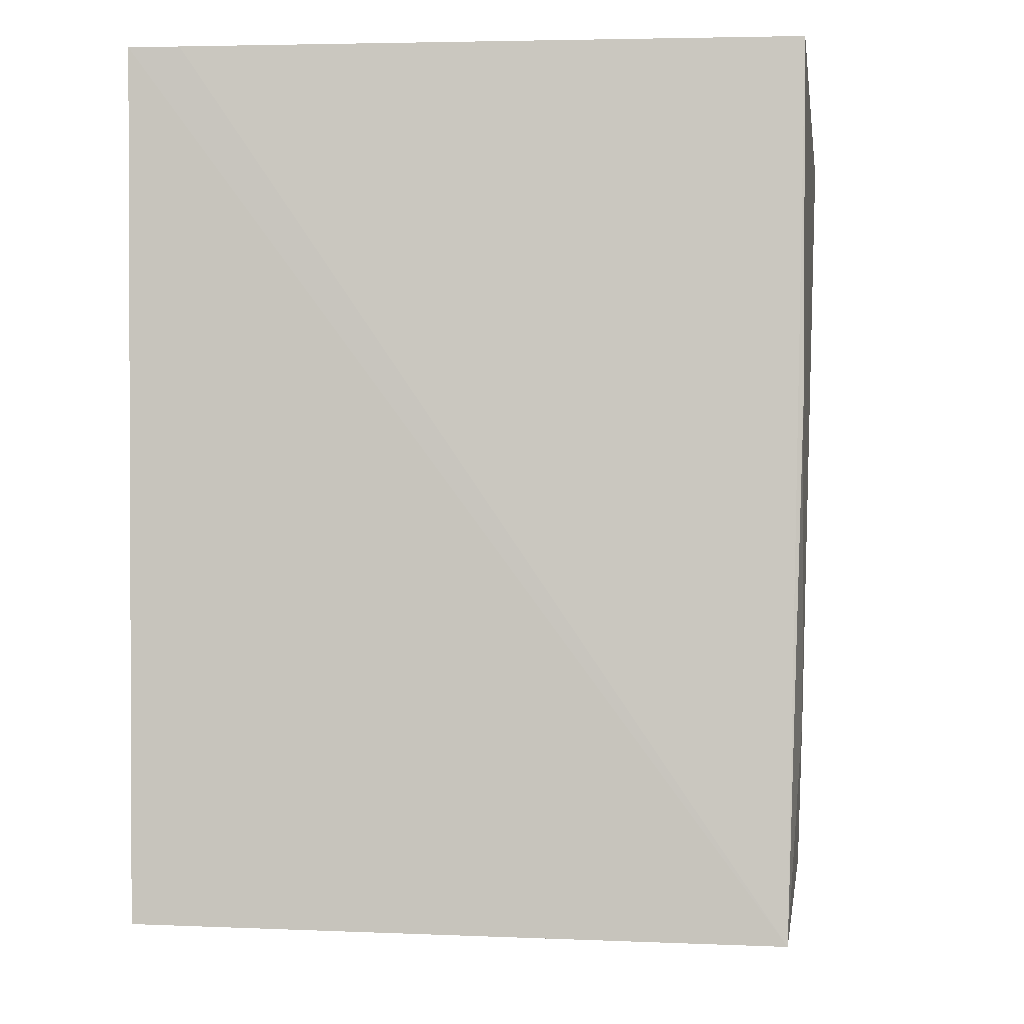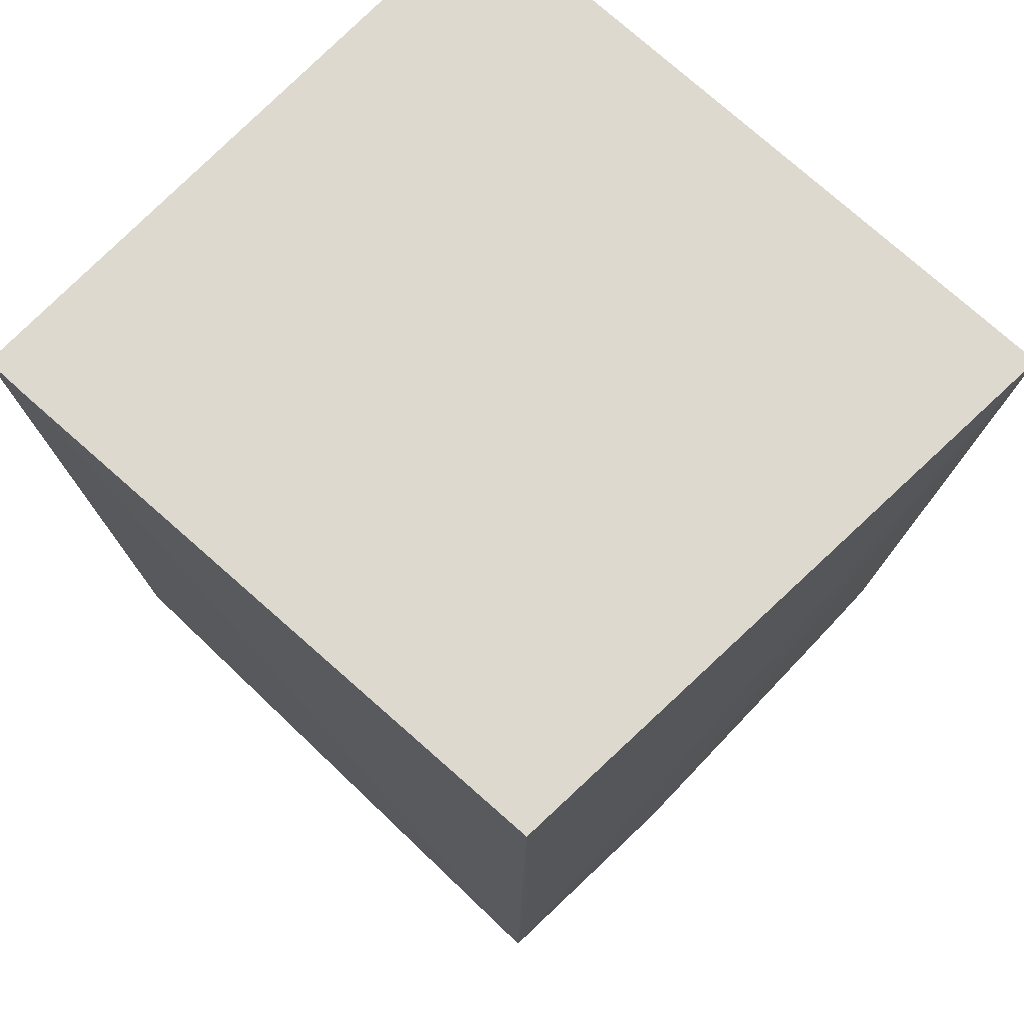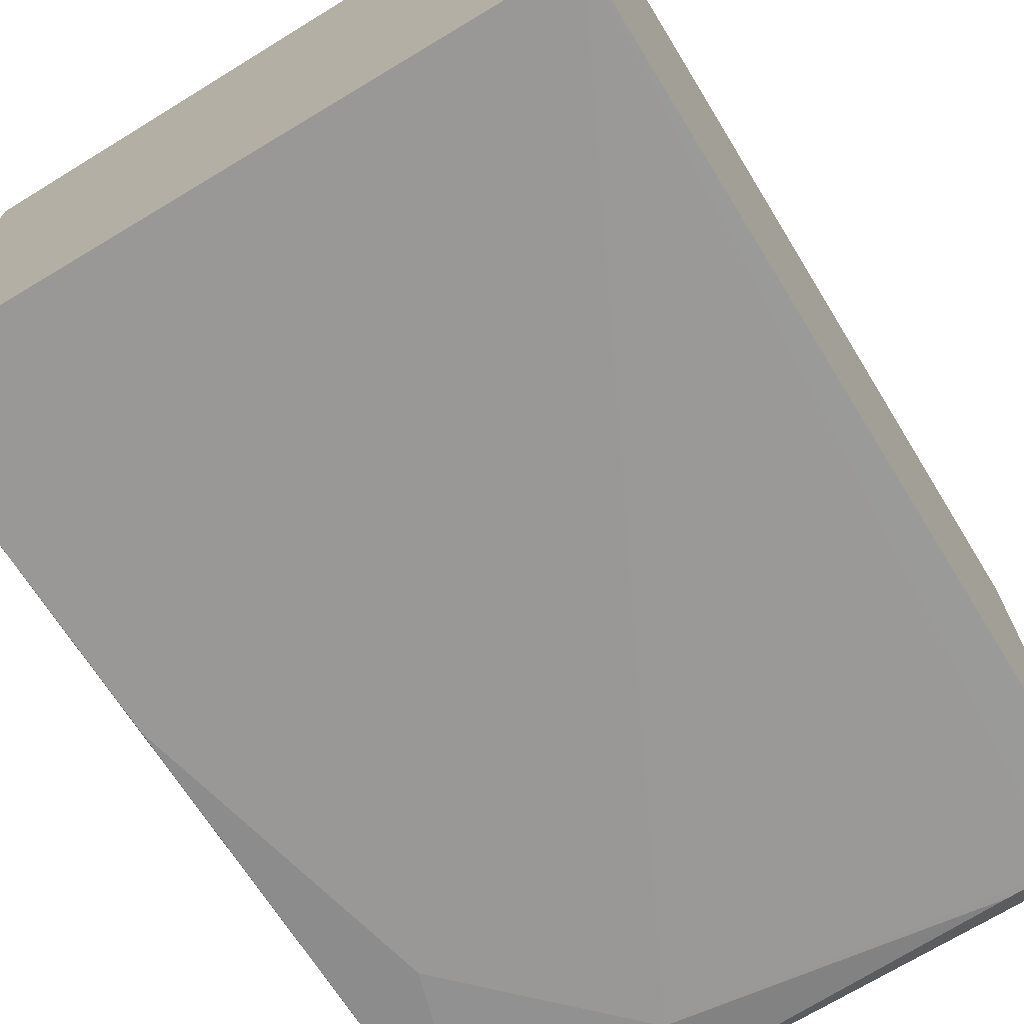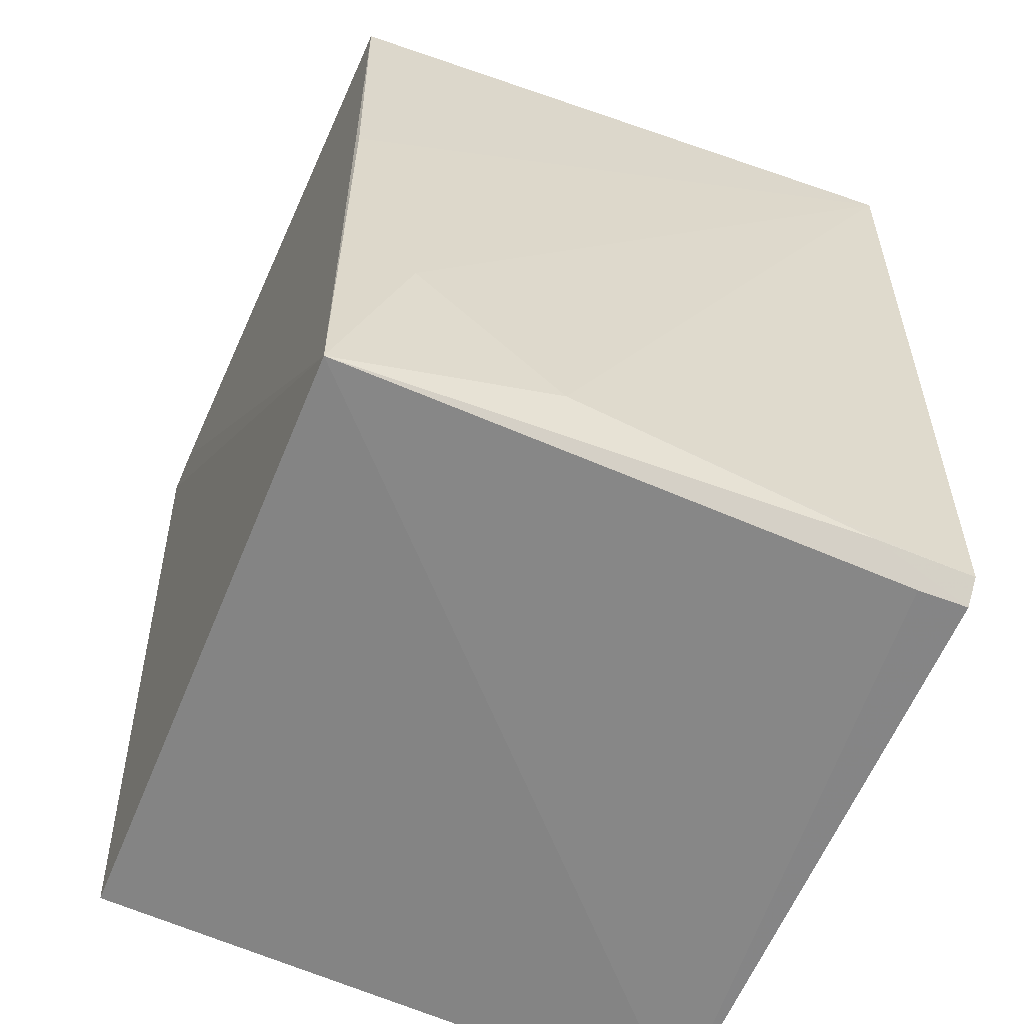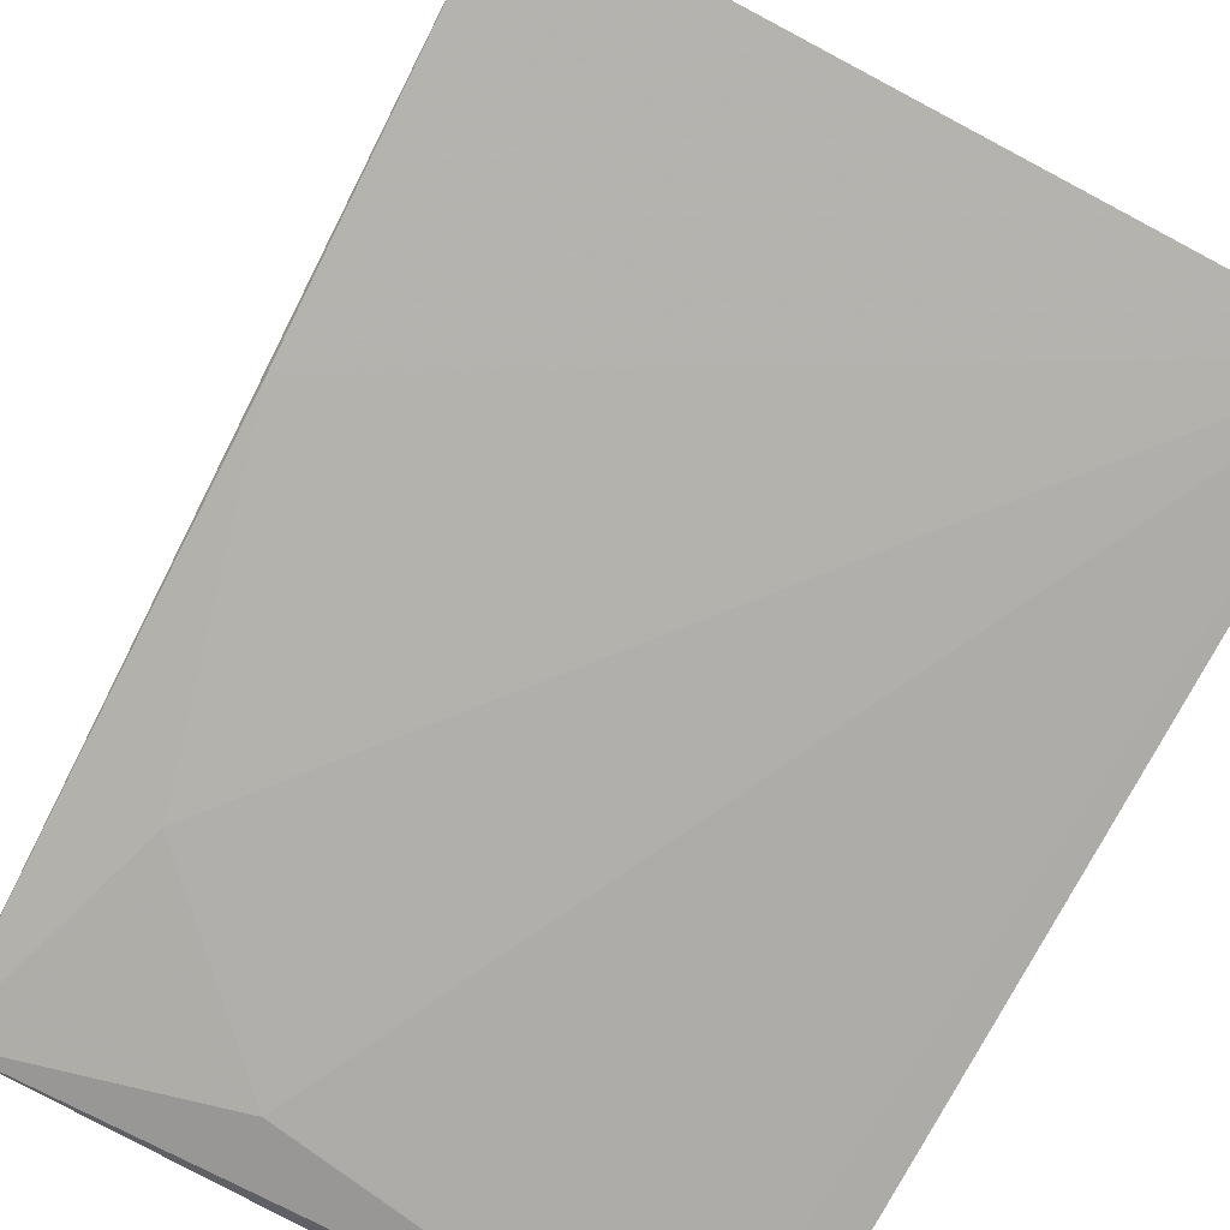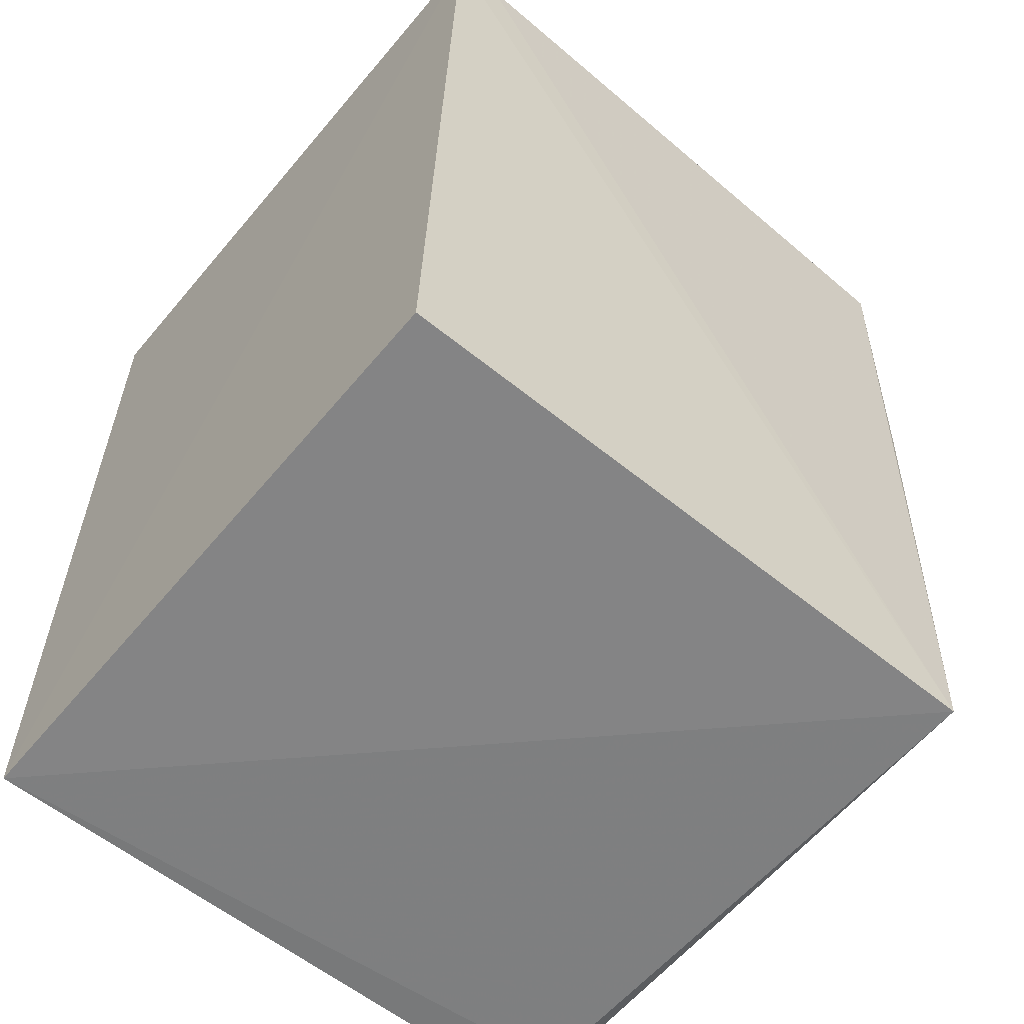
<metadata>
{"format":"obj","ext":"obj","renderer":"f3d","projection":"perspective","resolution":1024,"background":"white","views":[{"elev":-3.5,"azim":-85.2,"up":"+Z"},{"elev":71.6,"azim":-46.8,"up":"+Z"},{"elev":-71.5,"azim":31.5,"up":"+Y"},{"elev":-62.2,"azim":-22.8,"up":"+Z"},{"elev":-79.5,"azim":-27.9,"up":"+Y"},{"elev":-59.1,"azim":-129.7,"up":"+Z"}]}
</metadata>
<code>
v -0.03866 0.0008082 0.06406
v -0.03863 -0.04967 0.06408
v -0.03867 0.000775 0.000802
v -0.08338 0.0006123 0.002323
v -0.08608 0.00081 0.06407
v -0.08364 -0.04515 0.001247
v -0.08482 -0.04678 0.06415
v -0.03867 -0.04636 0.002409
v -0.0787 -0.04647 0.01661
v -0.08604 -0.00285 0.06407
v -0.04235 -0.04473 0.0007918
v -0.08419 -0.04649 0.03853
v -0.06784 -0.04652 0.005772
v -0.04596 -0.04636 0.002366
v -0.03868 -0.04481 0.000892
v -0.04233 -0.04637 0.002407
f 1 2 3
f 5 1 3
f 5 3 4
f 6 4 3
f 6 5 4
f 7 2 1
f 7 1 5
f 8 3 2
f 10 7 5
f 10 5 6
f 10 6 7
f 11 6 3
f 12 7 6
f 12 6 9
f 12 9 2
f 12 2 7
f 13 2 9
f 13 9 6
f 14 6 11
f 14 13 6
f 15 11 3
f 15 3 8
f 15 14 11
f 15 8 14
f 16 14 8
f 16 8 2
f 16 2 13
f 16 13 14

</code>
